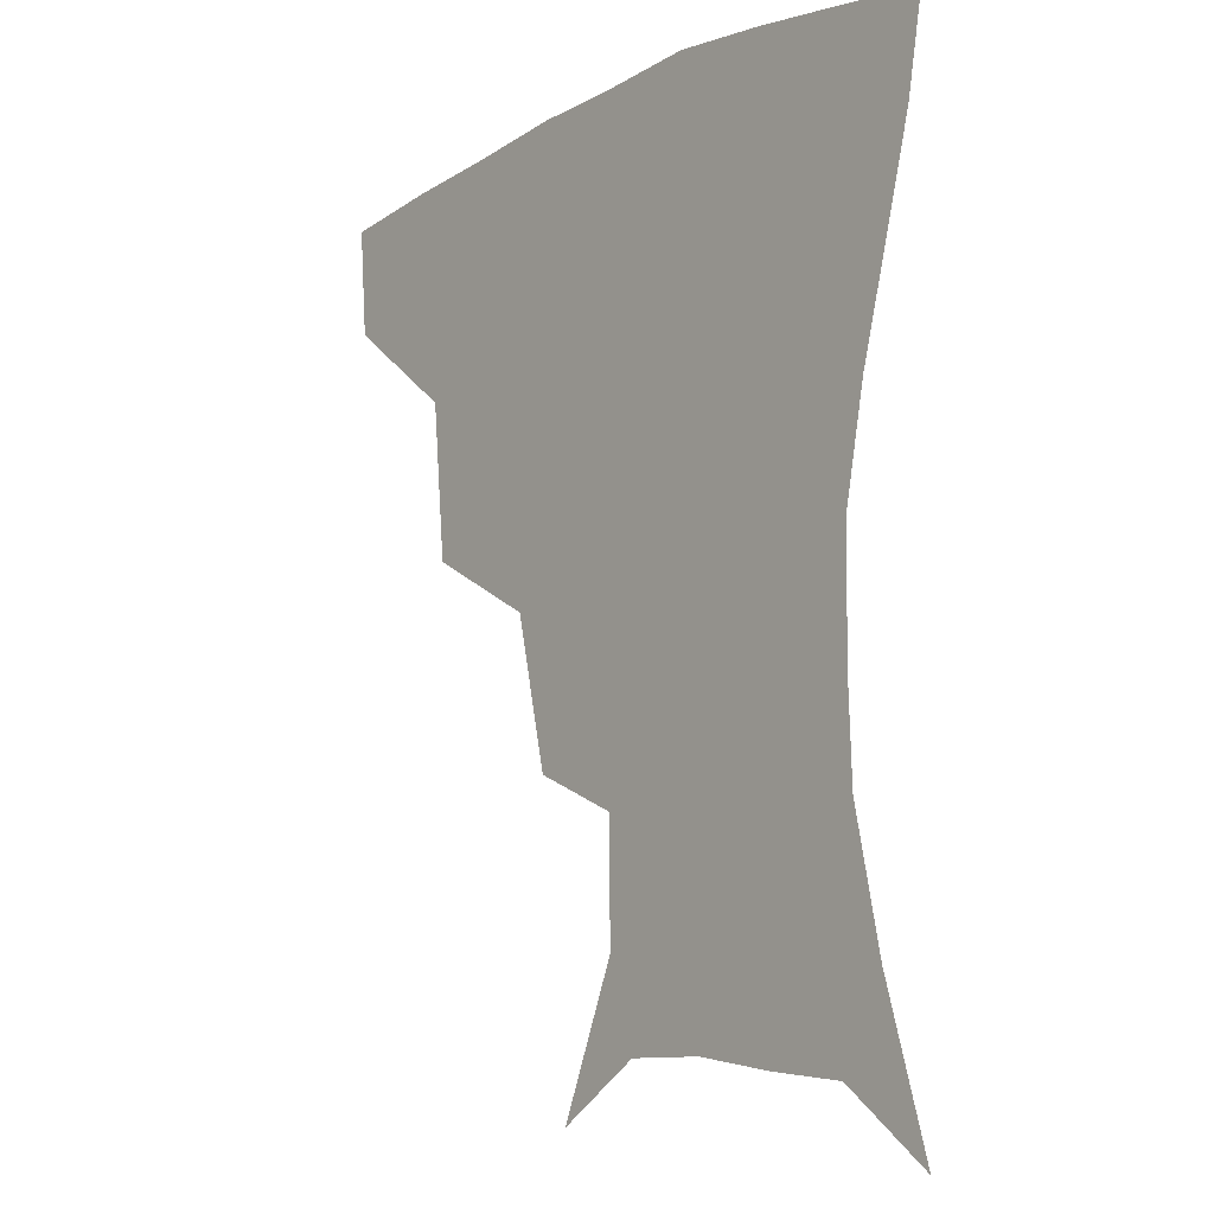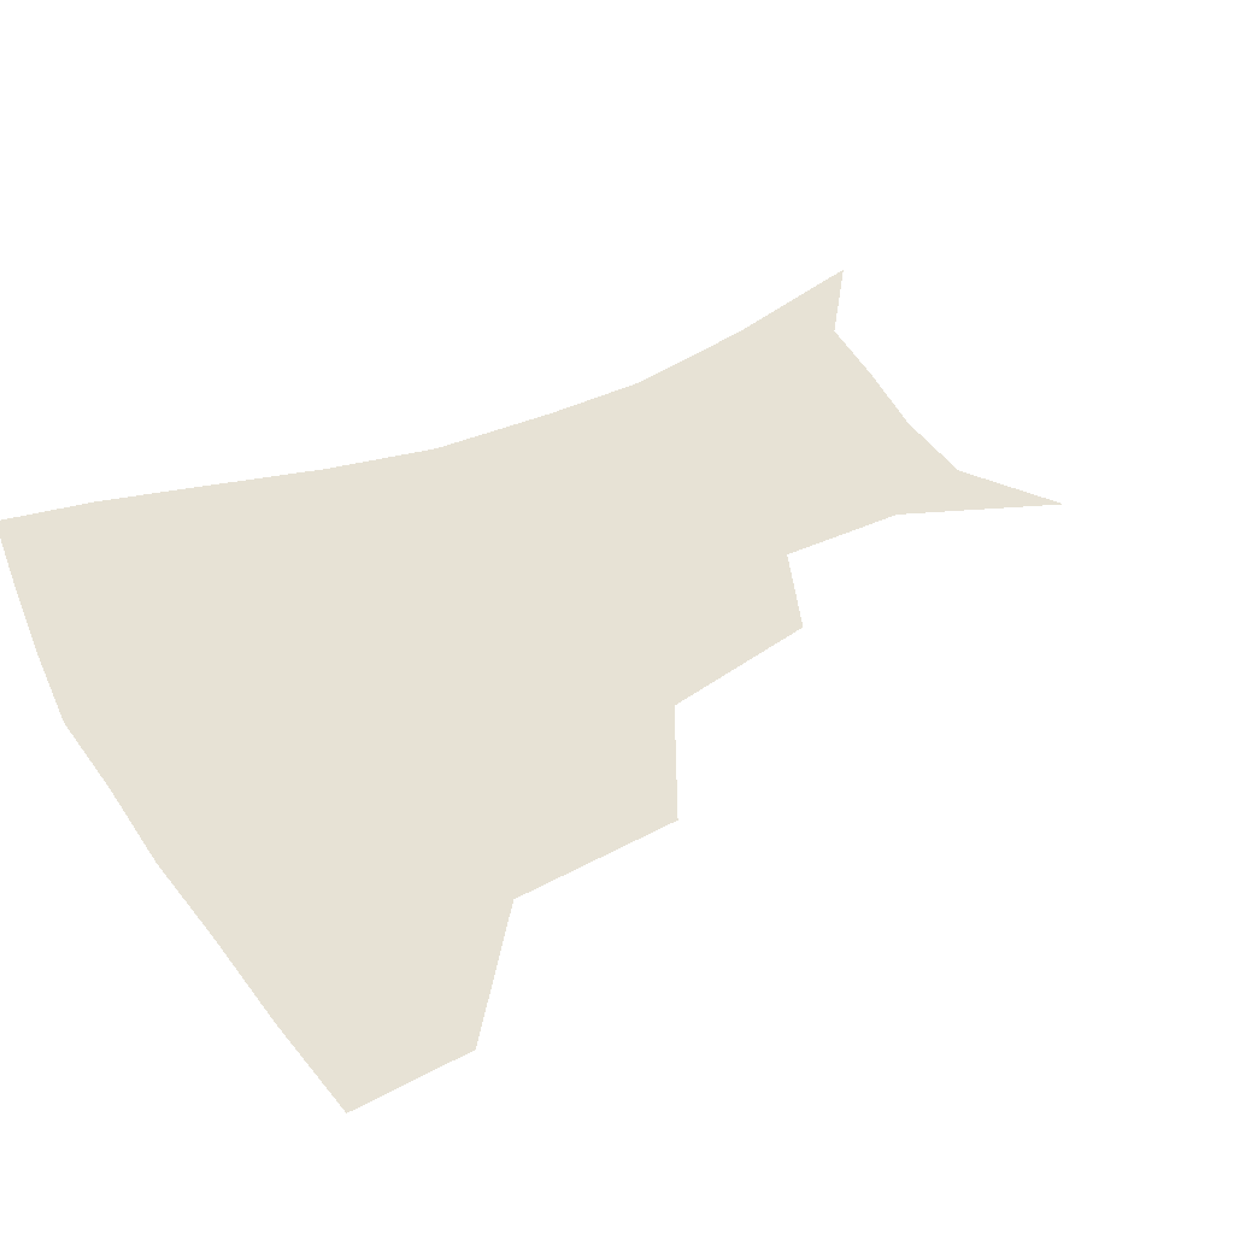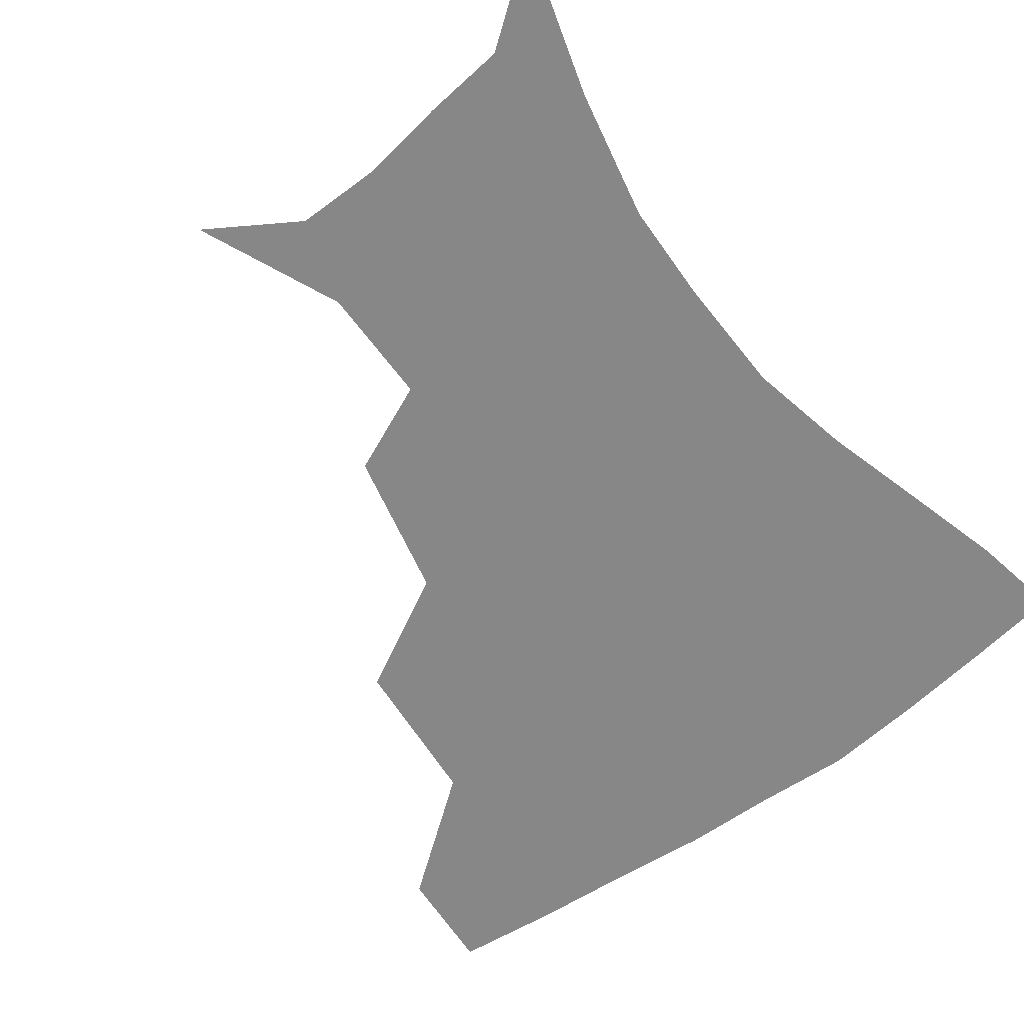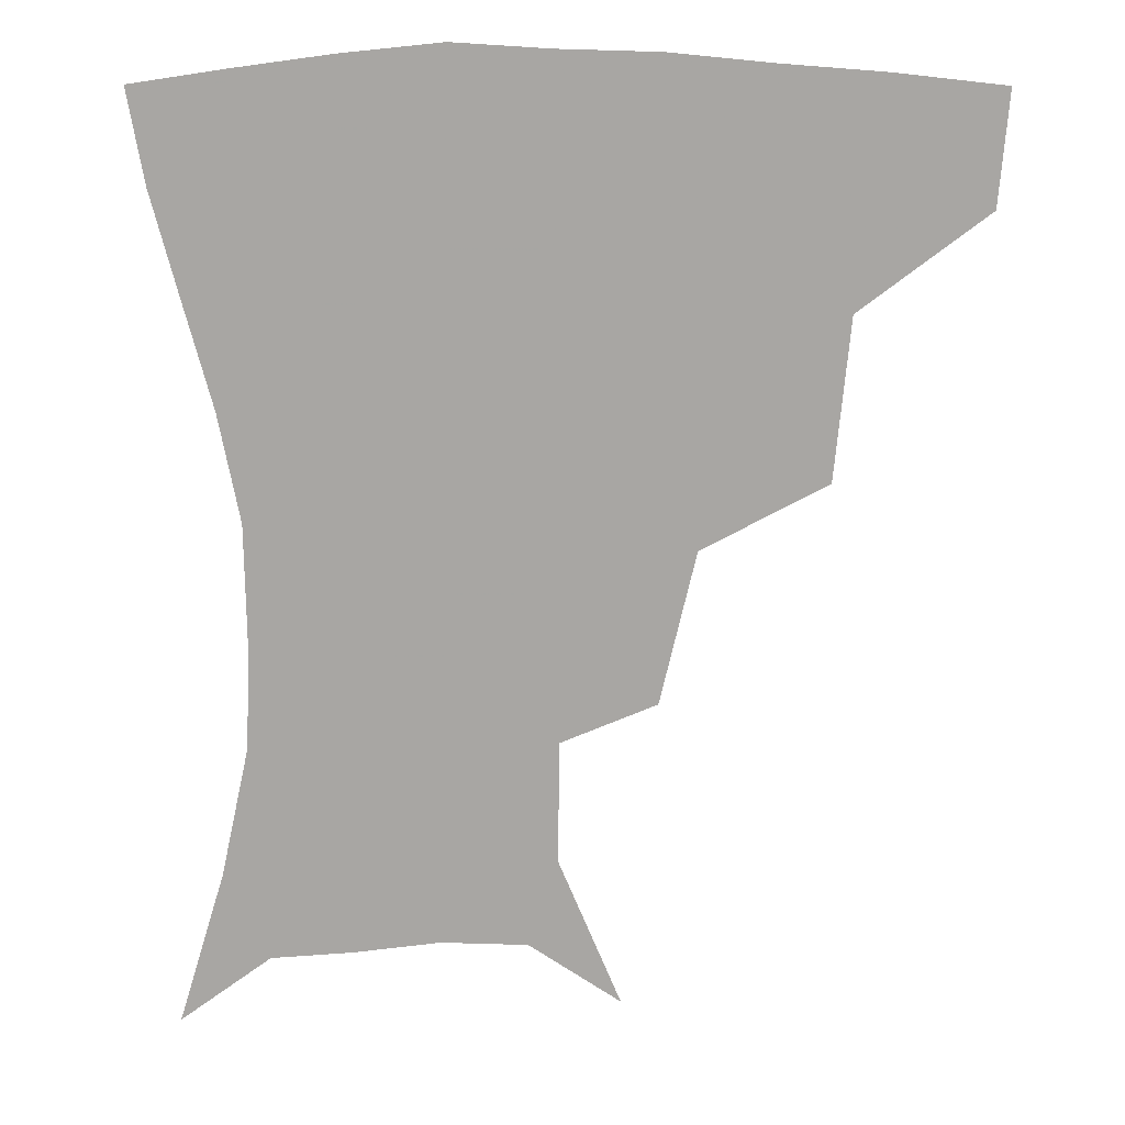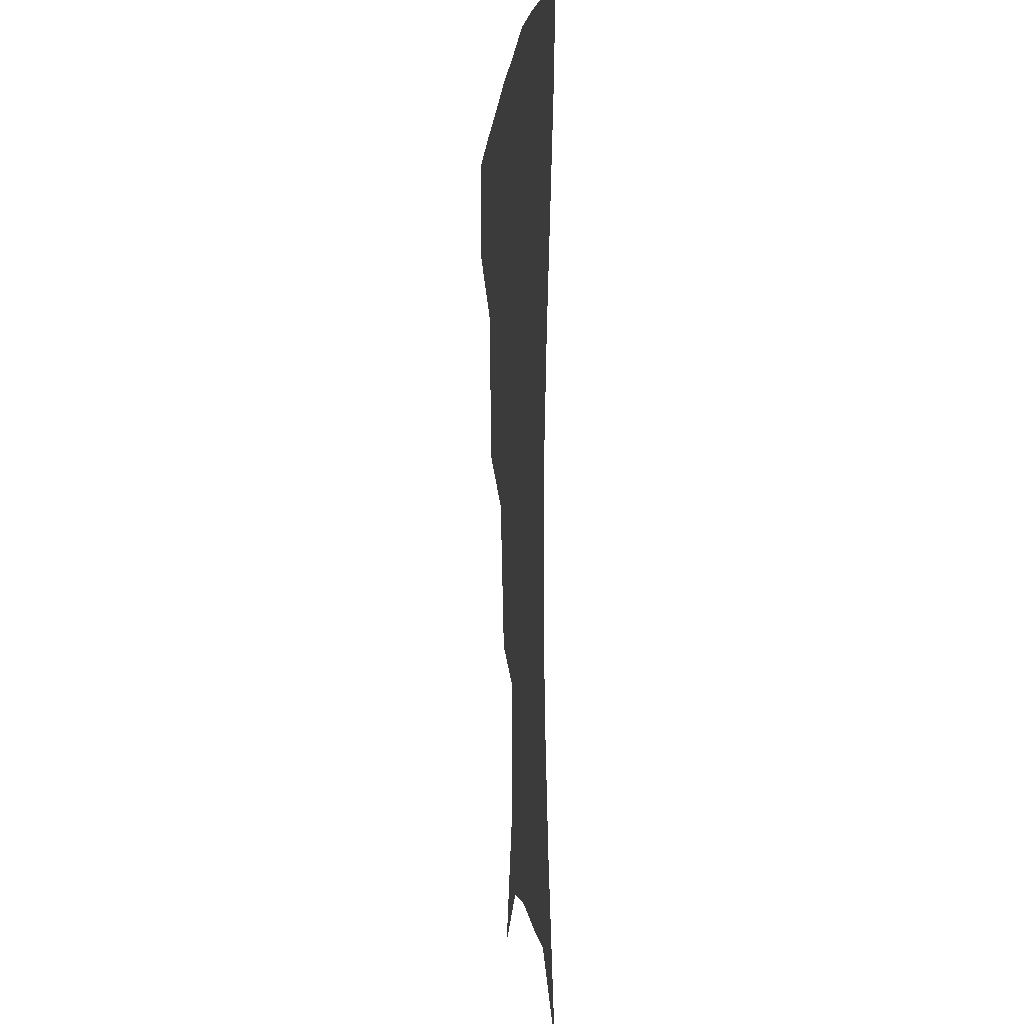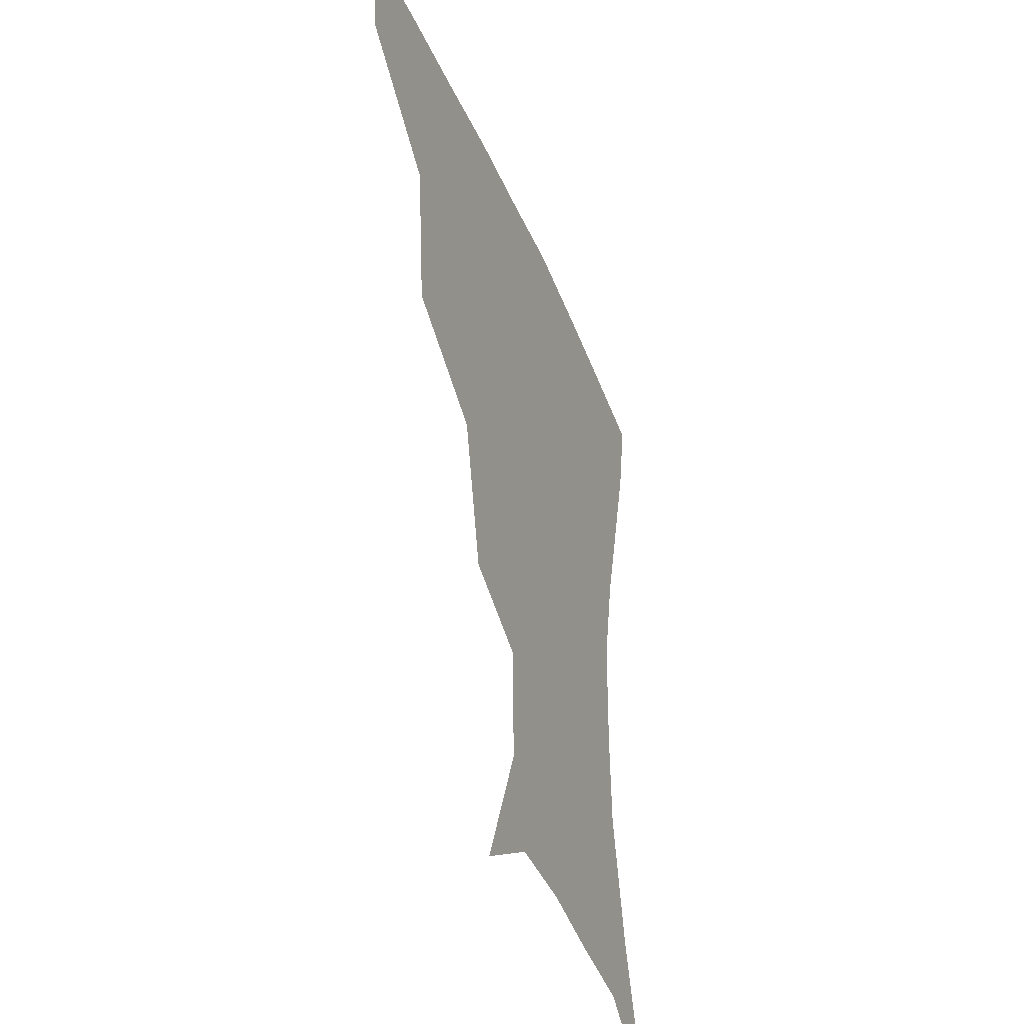
<metadata>
{"format":"obj","ext":"obj","renderer":"f3d","projection":"perspective","resolution":1024,"background":"white","views":[{"elev":-10.6,"azim":51.5,"up":"+Y"},{"elev":40.2,"azim":-118.7,"up":"+Z"},{"elev":-62.3,"azim":37.1,"up":"+Z"},{"elev":15.0,"azim":-175.9,"up":"+Y"},{"elev":-3.6,"azim":84.5,"up":"+Y"},{"elev":-40.0,"azim":-69.3,"up":"+Y"}]}
</metadata>
<code>
v 455.5 354.3 0
v 452.8 386.6 0
v 496.6 279.6 0
v 492.1 326.2 0
v 487.6 358.9 0
v 483.7 390 0
v 543.1 215.6 0
v 532.6 260.1 0
v 525.2 301.4 0
v 521.2 333.9 0
v 517.3 362.5 0
v 514.1 392.2 0
v 553.1 125.1 0
v 571.2 168 0
v 570.8 203.5 0
v 560.7 236.4 0
v 554.4 275.6 0
v 551.7 310.4 0
v 549.1 338 0
v 546.2 365.3 0
v 543.3 394.9 0
v 579.8 141.9 0
v 589.7 180.9 0
v 586.1 214.9 0
v 580.5 249.4 0
v 577.4 283.3 0
v 577 314.8 0
v 576.3 340.2 0
v 575.5 366.1 0
v 572.4 395.6 0
v 605.1 141.9 0
v 606.9 181.1 0
v 602.9 221.5 0
v 600.5 255.1 0
v 600.1 286.3 0
v 601.1 315.1 0
v 602.5 341 0
v 603 366.4 0
v 600.5 397.2 0
v 630.6 138 0
v 624.4 184.8 0
v 620.3 222.8 0
v 619.8 254.6 0
v 621.5 285.6 0
v 624.5 314 0
v 627.6 339.5 0
v 630.6 365.2 0
v 630.1 394.1 0
v 654.9 135.5 0
v 643.5 180 0
v 638.4 216.6 0
v 638.5 246.7 0
v 641 278.2 0
v 646 309.4 0
v 651.9 336.7 0
v 656.9 363 0
v 659.6 389.9 0
v 682.1 115.1 0
v 668.2 161 0
v 659.7 199.6 0
v 658.6 229.3 0
v 659.1 265.5 0
v 665.5 297 0
v 674.1 328.5 0
v 682.1 358.5 0
v 687.1 385.7 0
v 721 391 0
f 4 5 1
f 1 5 2
f 5 6 2
f 8 9 3
f 3 9 4
f 9 10 4
f 4 10 5
f 10 11 5
f 5 11 6
f 11 12 6
f 15 16 7
f 7 16 8
f 16 17 8
f 8 17 9
f 17 18 9
f 9 18 10
f 18 19 10
f 10 19 11
f 19 20 11
f 11 20 12
f 20 21 12
f 13 22 14
f 22 23 14
f 14 23 15
f 23 24 15
f 15 24 16
f 24 25 16
f 16 25 17
f 25 26 17
f 17 26 18
f 26 27 18
f 18 27 19
f 27 28 19
f 19 28 20
f 28 29 20
f 20 29 21
f 29 30 21
f 22 31 23
f 31 32 23
f 23 32 24
f 32 33 24
f 24 33 25
f 33 34 25
f 25 34 26
f 34 35 26
f 26 35 27
f 35 36 27
f 27 36 28
f 36 37 28
f 28 37 29
f 37 38 29
f 29 38 30
f 38 39 30
f 31 40 32
f 40 41 32
f 32 41 33
f 41 42 33
f 33 42 34
f 42 43 34
f 34 43 35
f 43 44 35
f 35 44 36
f 44 45 36
f 36 45 37
f 45 46 37
f 37 46 38
f 46 47 38
f 38 47 39
f 47 48 39
f 40 49 41
f 49 50 41
f 41 50 42
f 50 51 42
f 42 51 43
f 51 52 43
f 43 52 44
f 52 53 44
f 44 53 45
f 53 54 45
f 45 54 46
f 54 55 46
f 46 55 47
f 55 56 47
f 47 56 48
f 56 57 48
f 49 58 50
f 58 59 50
f 50 59 51
f 59 60 51
f 51 60 52
f 60 61 52
f 52 61 53
f 61 62 53
f 53 62 54
f 62 63 54
f 54 63 55
f 63 64 55
f 55 64 56
f 64 65 56
f 56 65 57
f 65 66 57

</code>
